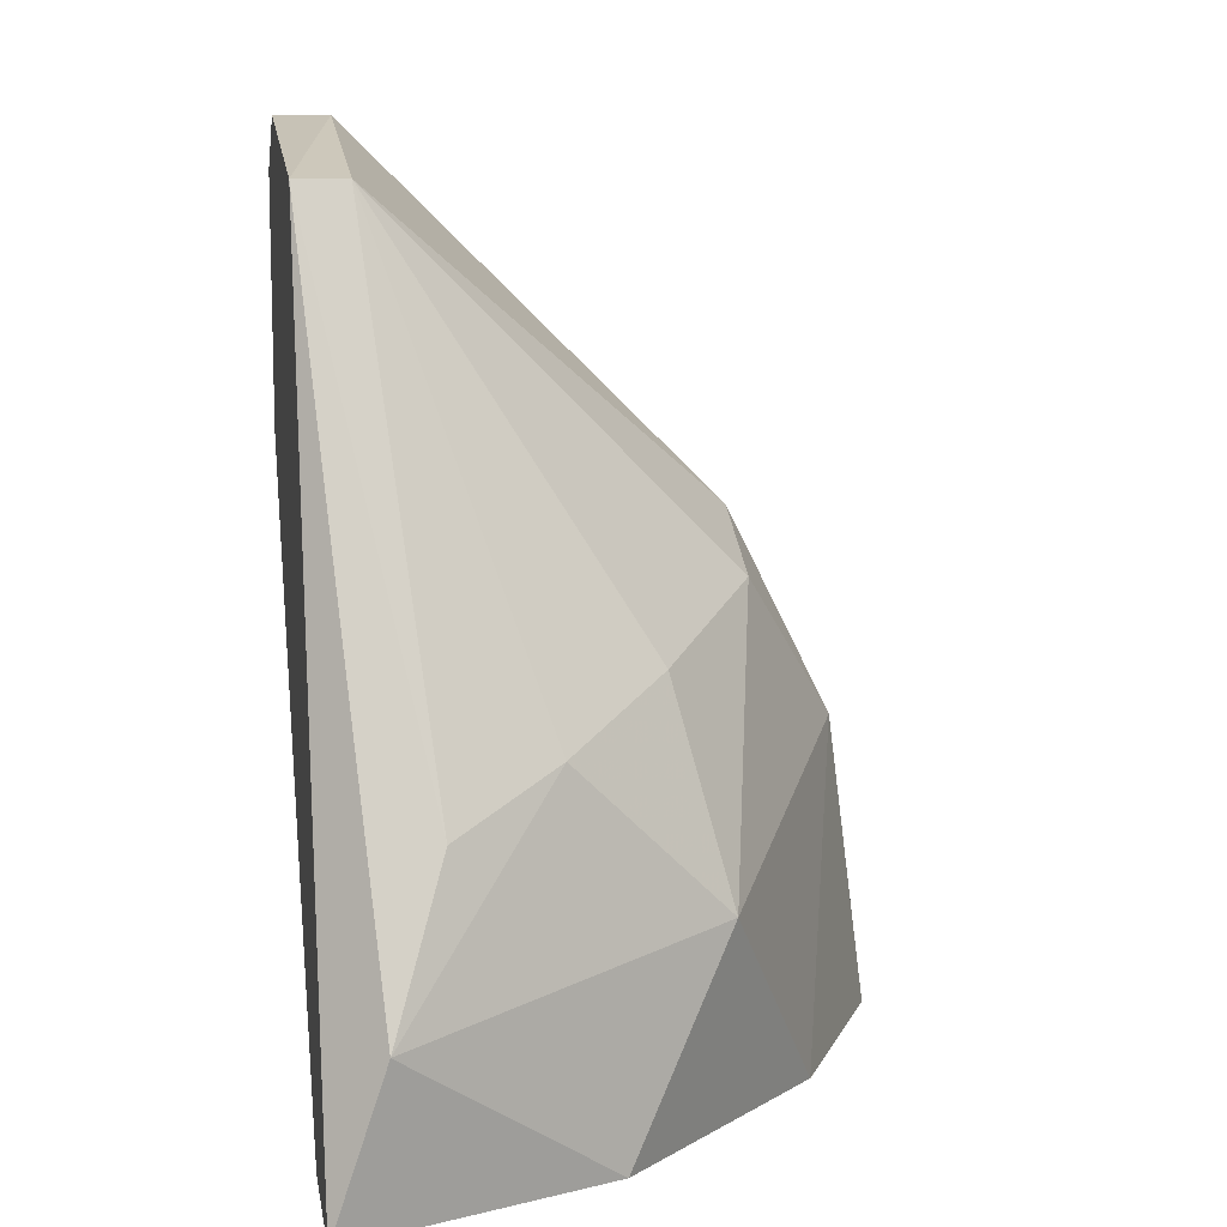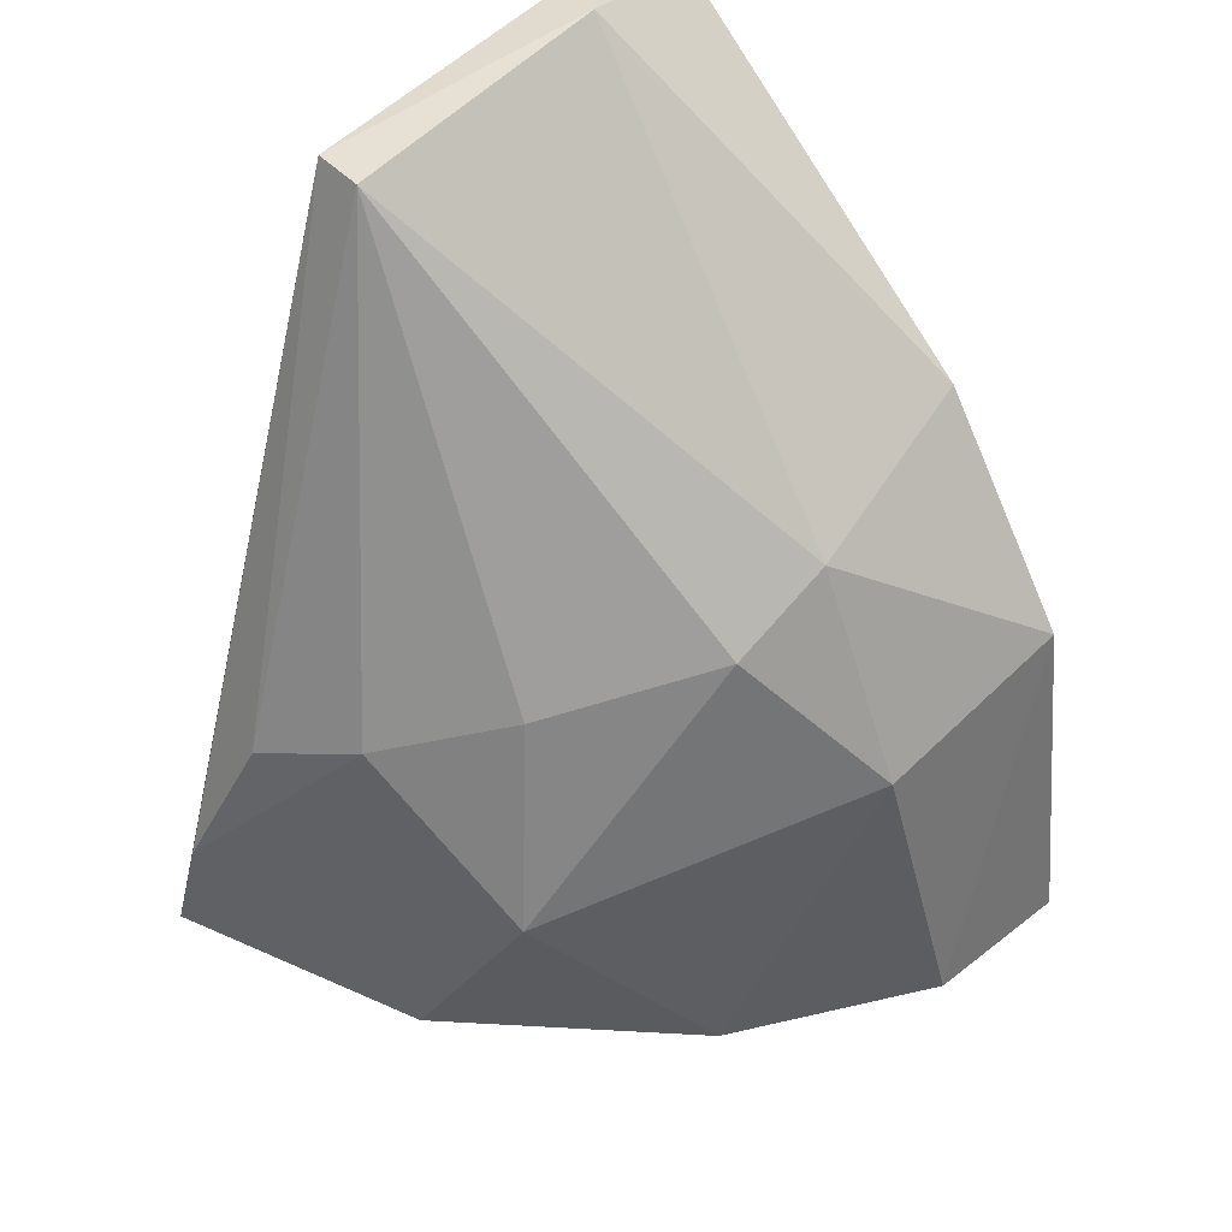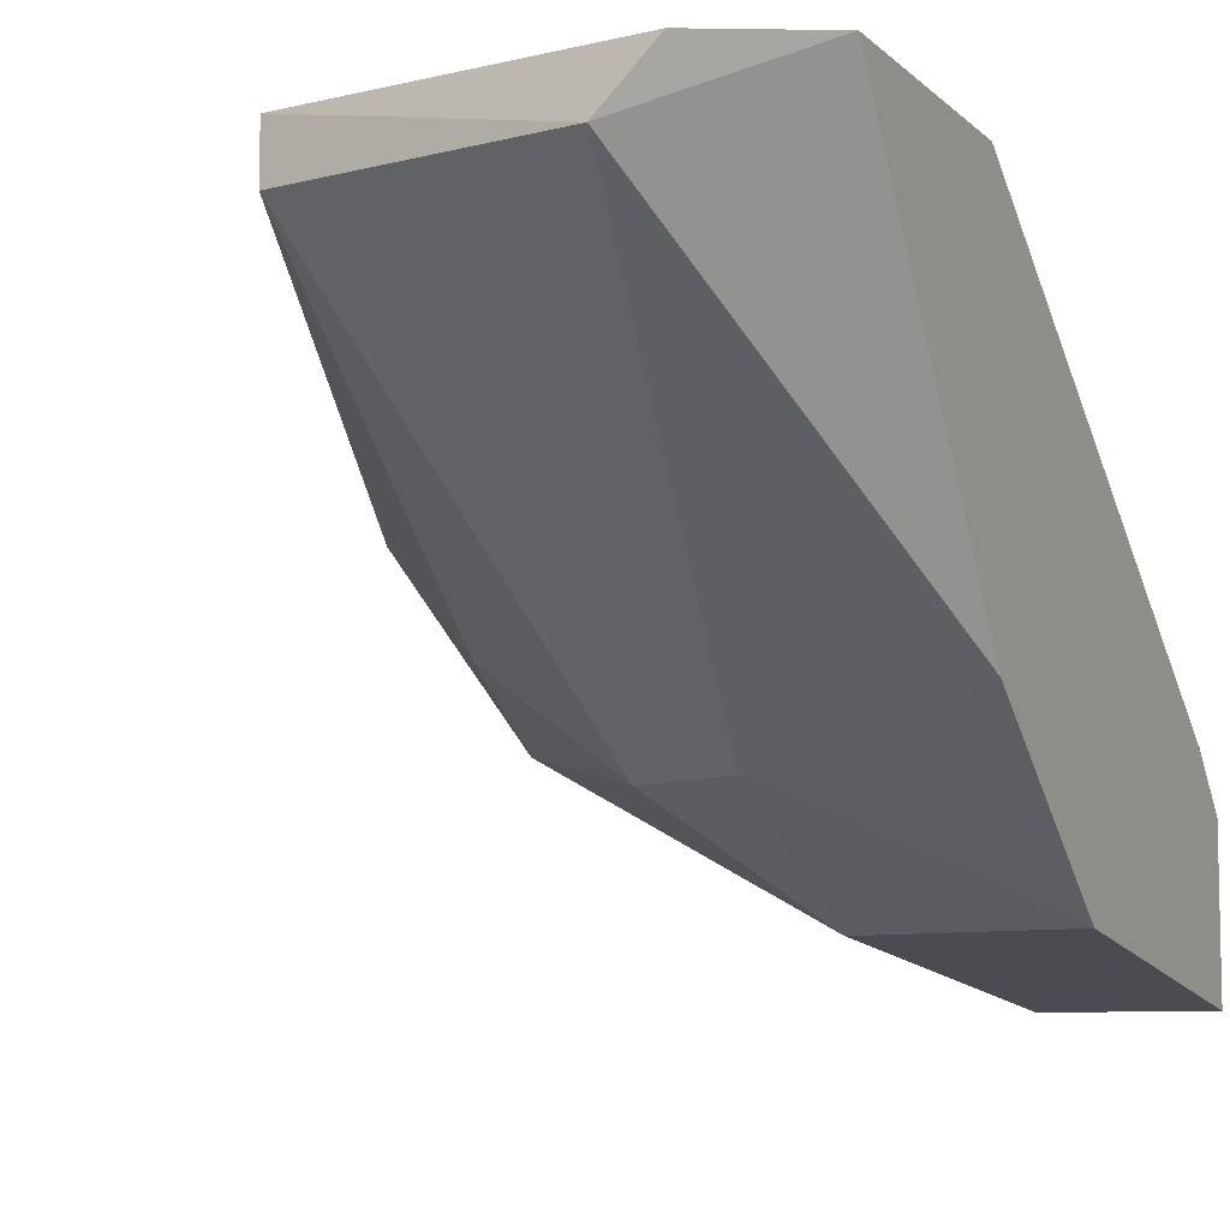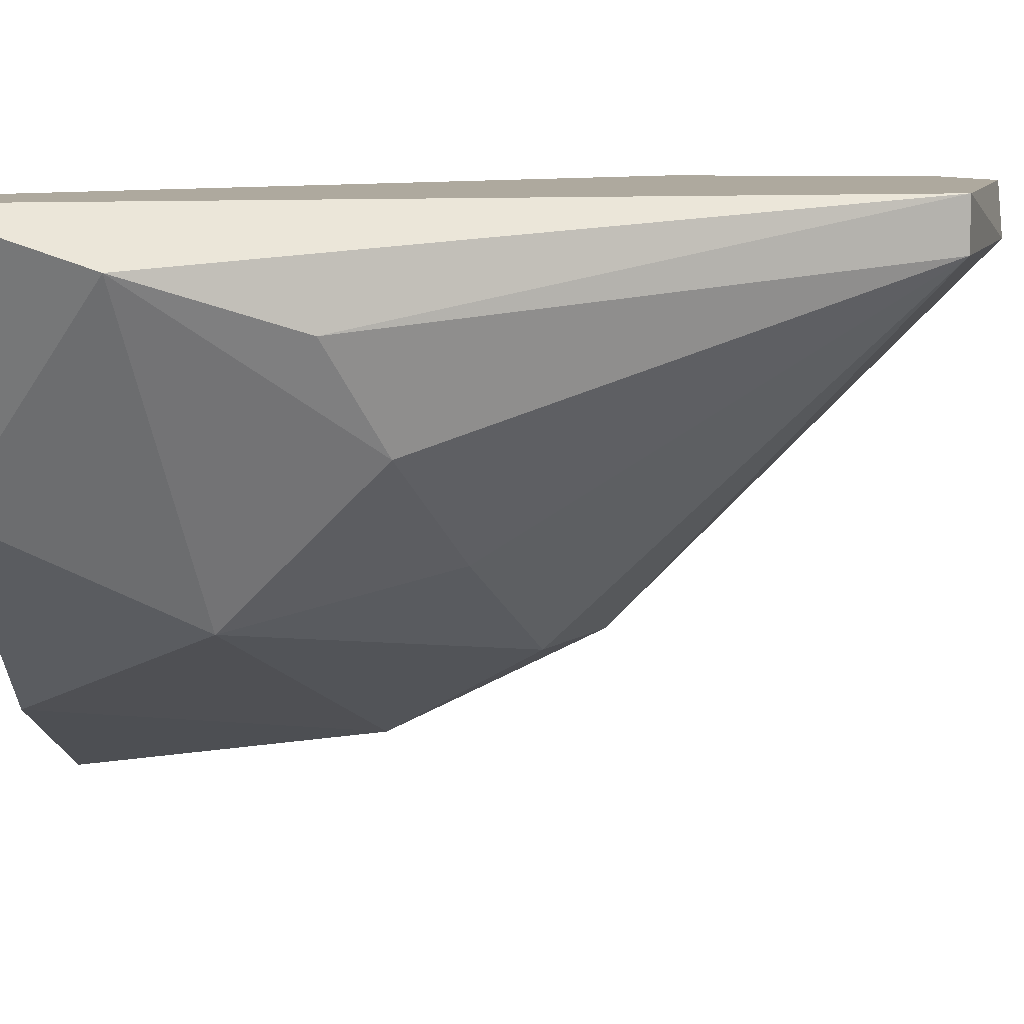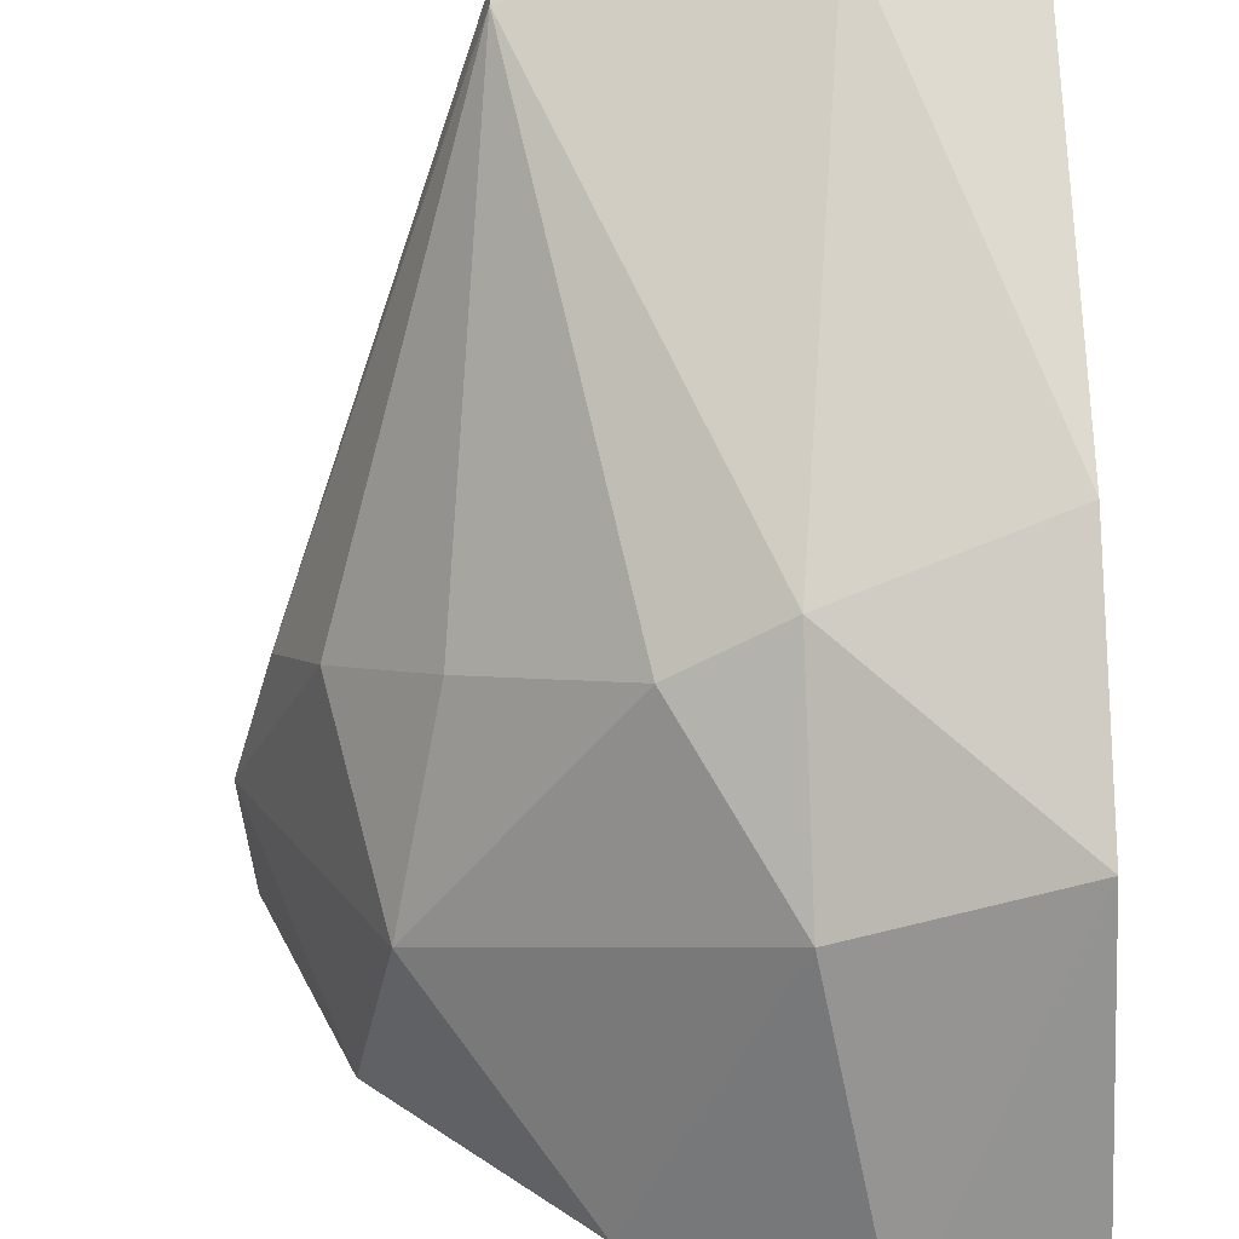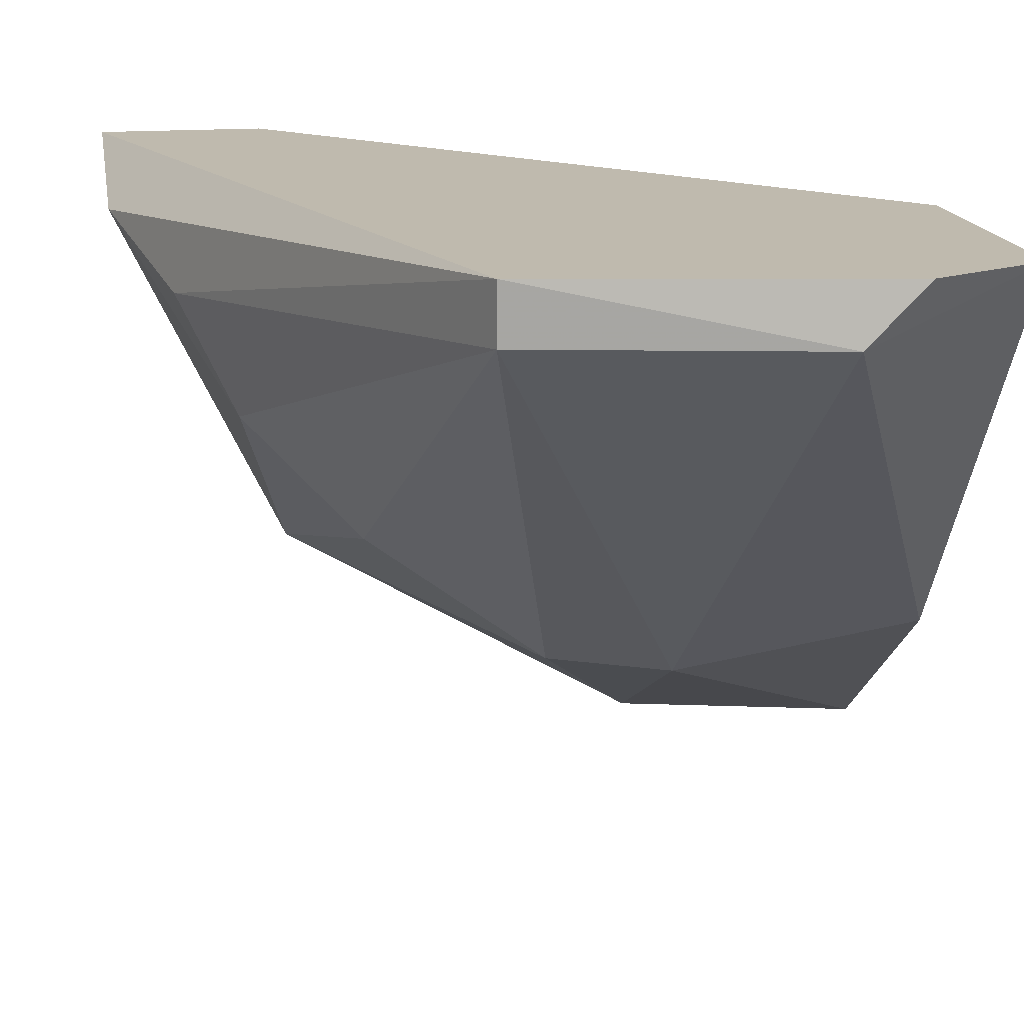
<metadata>
{"format":"obj","ext":"obj","renderer":"f3d","projection":"perspective","resolution":1024,"background":"white","views":[{"elev":10.5,"azim":-99.5,"up":"+Z"},{"elev":47.5,"azim":-41.4,"up":"+Z"},{"elev":-8.0,"azim":24.4,"up":"+Y"},{"elev":9.0,"azim":-85.5,"up":"+Y"},{"elev":-58.6,"azim":2.6,"up":"+Y"},{"elev":15.7,"azim":-9.7,"up":"+Y"}]}
</metadata>
<code>
v -0.03378 -0.01693 0.01425
v -0.03378 -0.01573 0.01425
v -0.02779 -0.01693 0.01545
v -0.02779 -0.02893 -0.004935
v -0.03978 -0.01693 -0.001336
v -0.03978 -0.01573 -0.004935
v -0.03738 -0.02053 0.003462
v -0.03738 -0.02173 -0.004935
v -0.03139 -0.02533 0.005857
v -0.03498 -0.02293 0.004663
v -0.02899 -0.02773 0.002262
v -0.02899 -0.02533 0.007058
v -0.03258 -0.02653 -0.004935
v -0.02659 -0.01573 0.01545
v -0.03858 -0.01813 0.002262
v -0.02419 -0.01573 0.01425
v -0.02419 -0.01573 0.008258
v -0.02419 -0.02773 0.003462
v -0.02419 -0.02413 0.008258
v -0.02419 -0.02413 -0.003733
v -0.02419 -0.02533 -0.004935
v -0.02419 -0.02893 -0.004935
v -0.03618 -0.01573 -0.004935
v -0.03618 -0.02413 -0.000137
f 23 17 20
f 14 16 6
f 13 6 21
f 21 16 18
f 6 16 17
f 16 21 17
f 21 6 23
f 6 17 23
f 13 21 4
f 18 16 19
f 14 6 2
f 15 1 2
f 24 13 11
f 9 24 11
f 13 4 11
f 4 18 11
f 21 18 22
f 4 21 22
f 18 4 22
f 16 14 3
f 19 16 3
f 14 2 3
f 2 1 3
f 1 9 12
f 18 19 12
f 9 11 12
f 11 18 12
f 3 1 12
f 19 3 12
f 6 13 8
f 13 24 8
f 2 6 5
f 15 2 5
f 6 8 5
f 8 24 5
f 1 15 7
f 5 24 7
f 15 5 7
f 9 1 10
f 24 9 10
f 1 7 10
f 7 24 10
f 17 21 20
f 21 23 20

</code>
